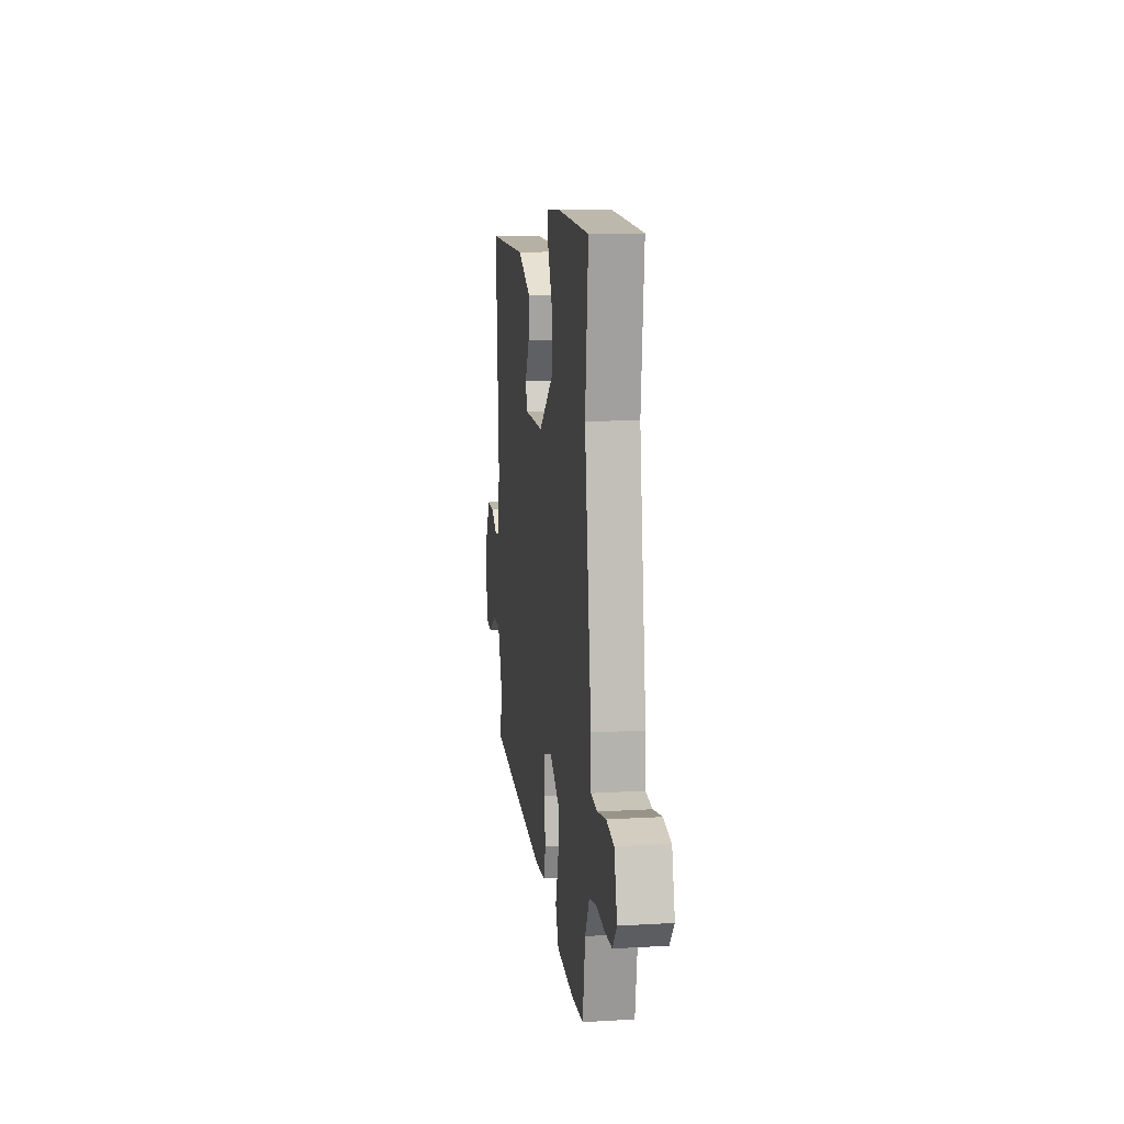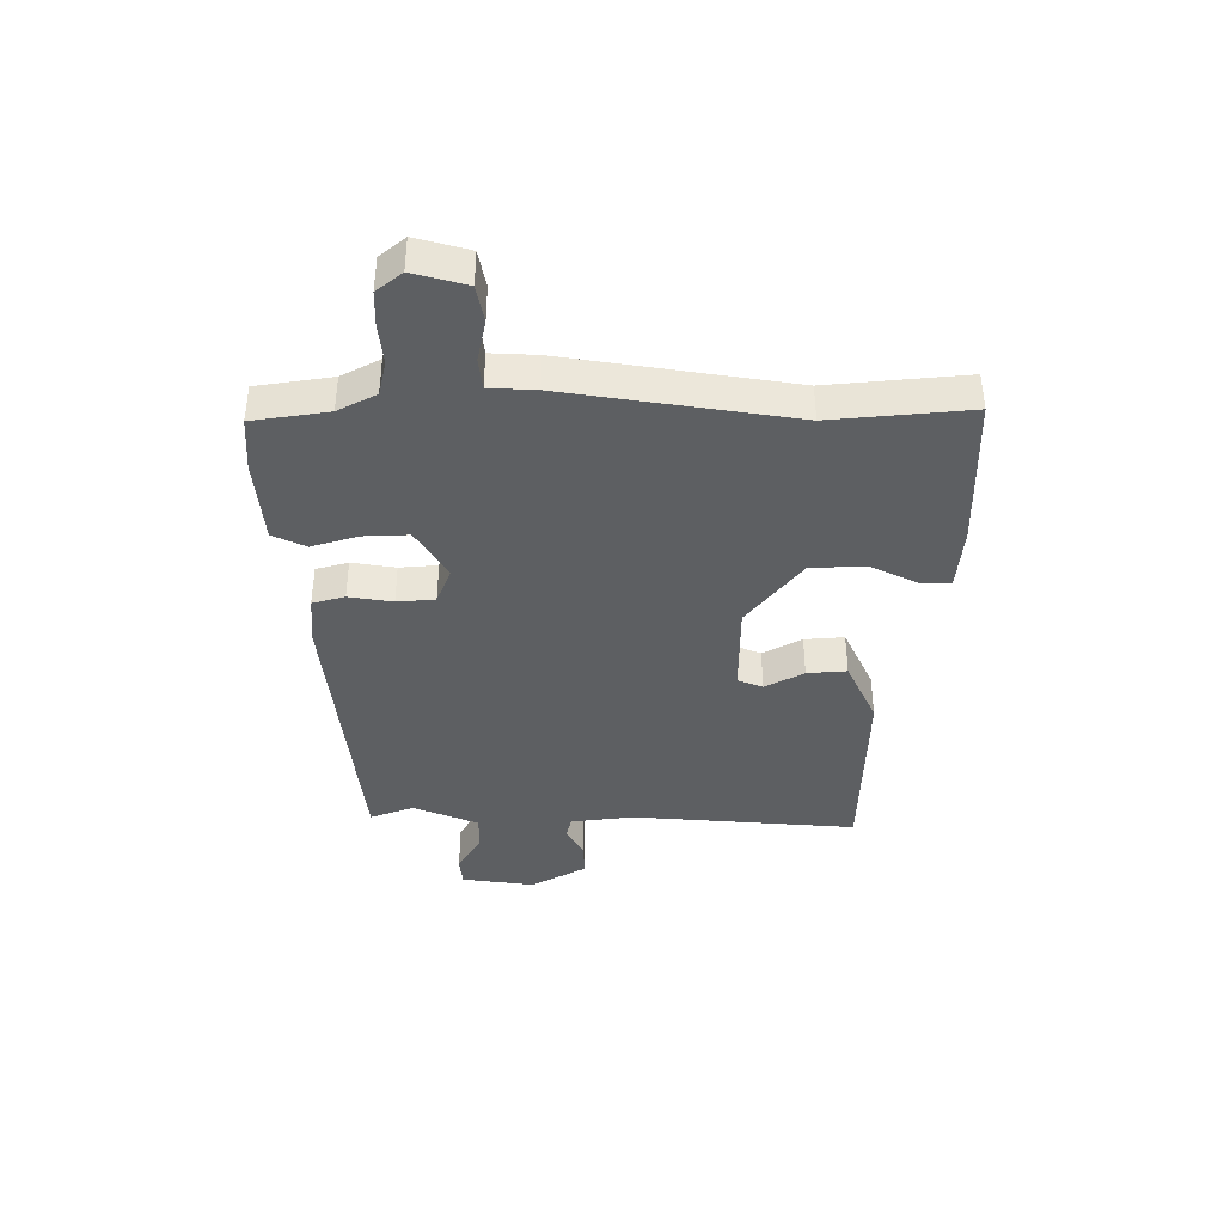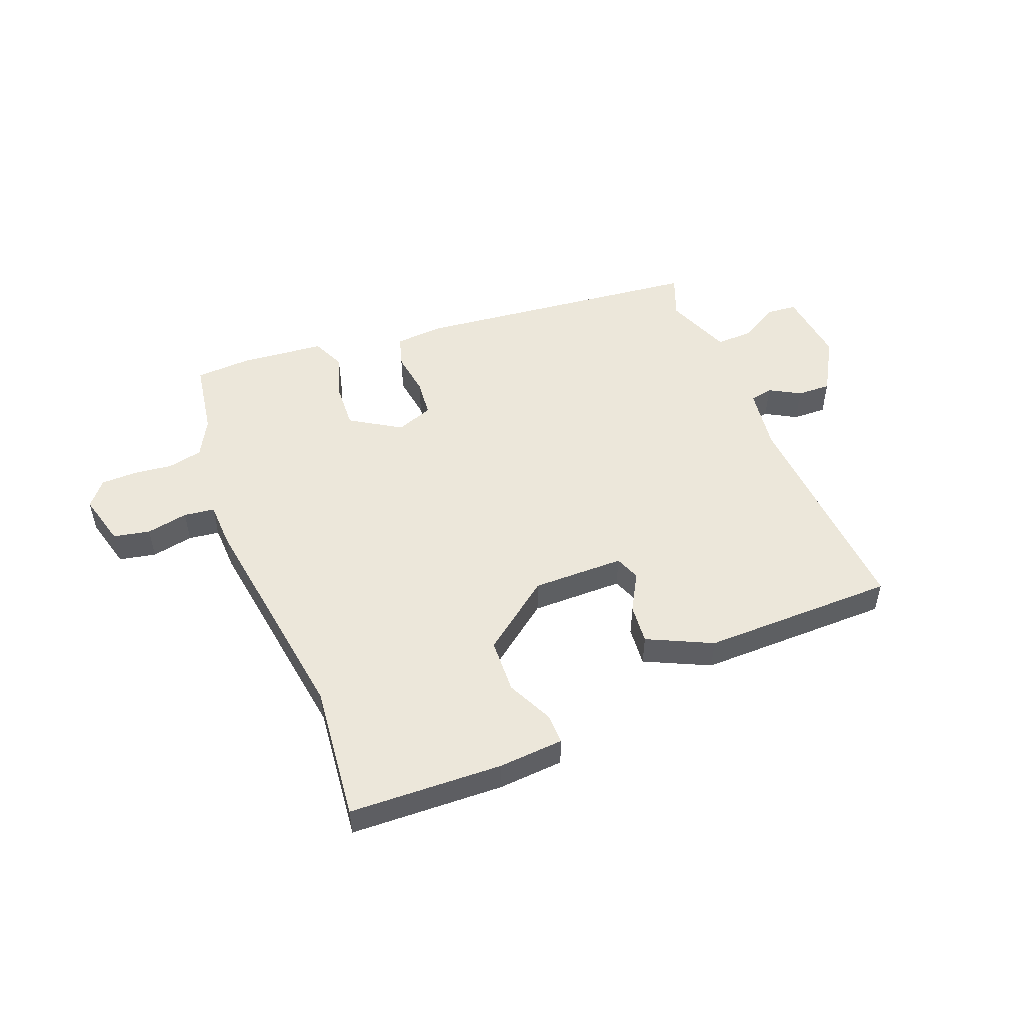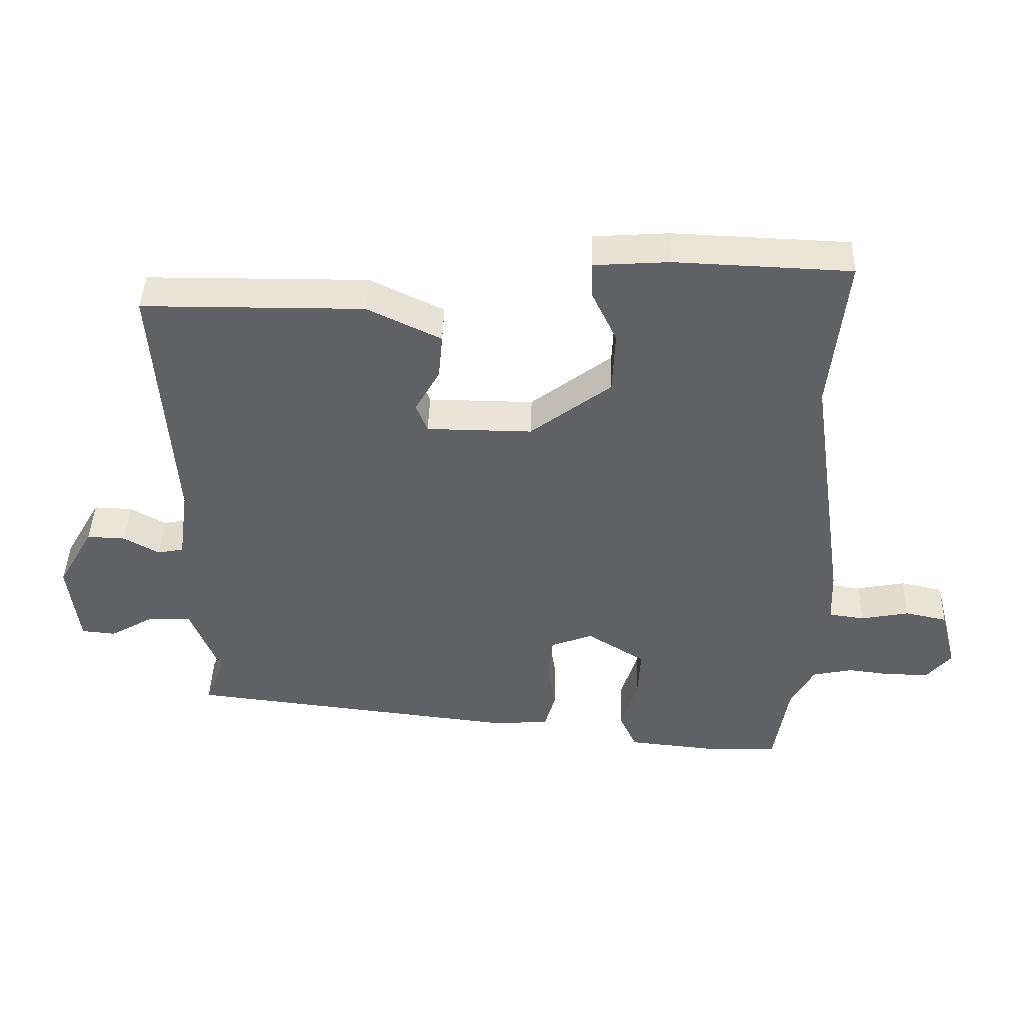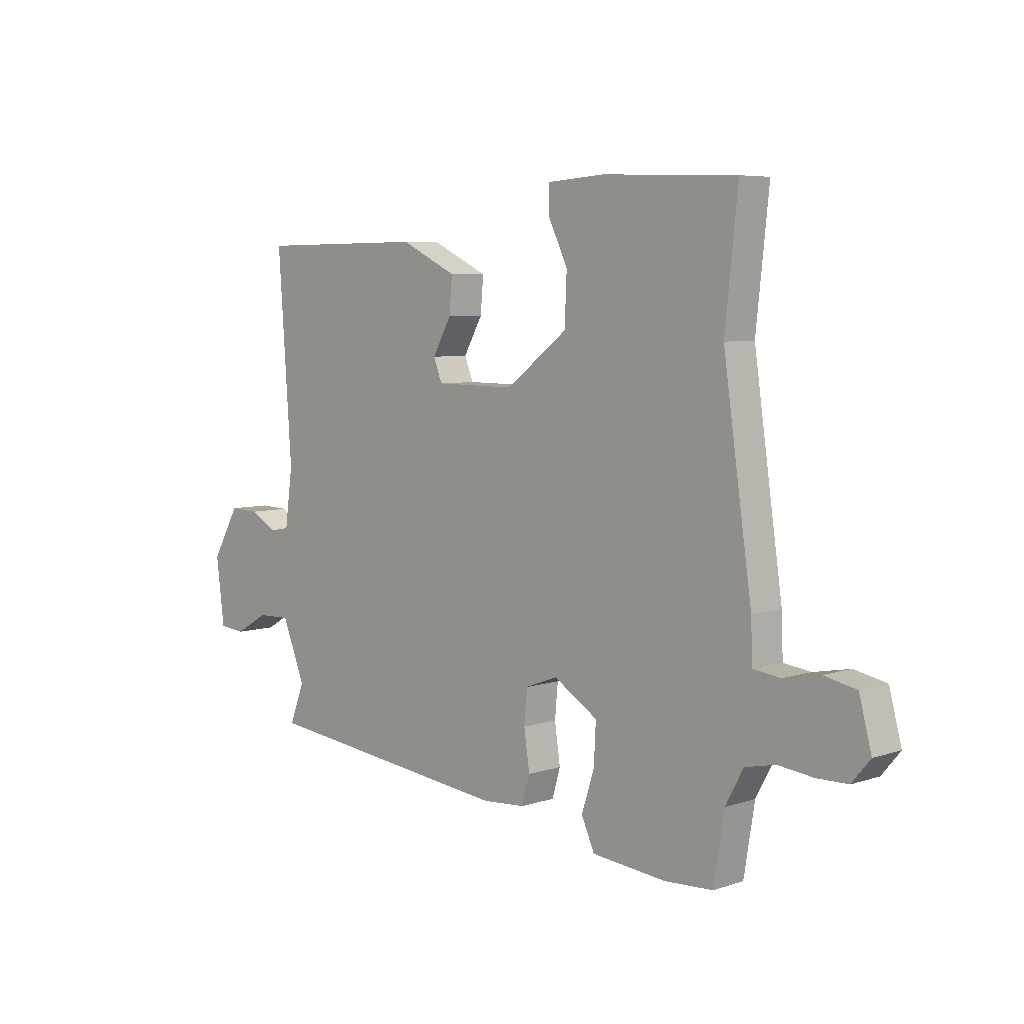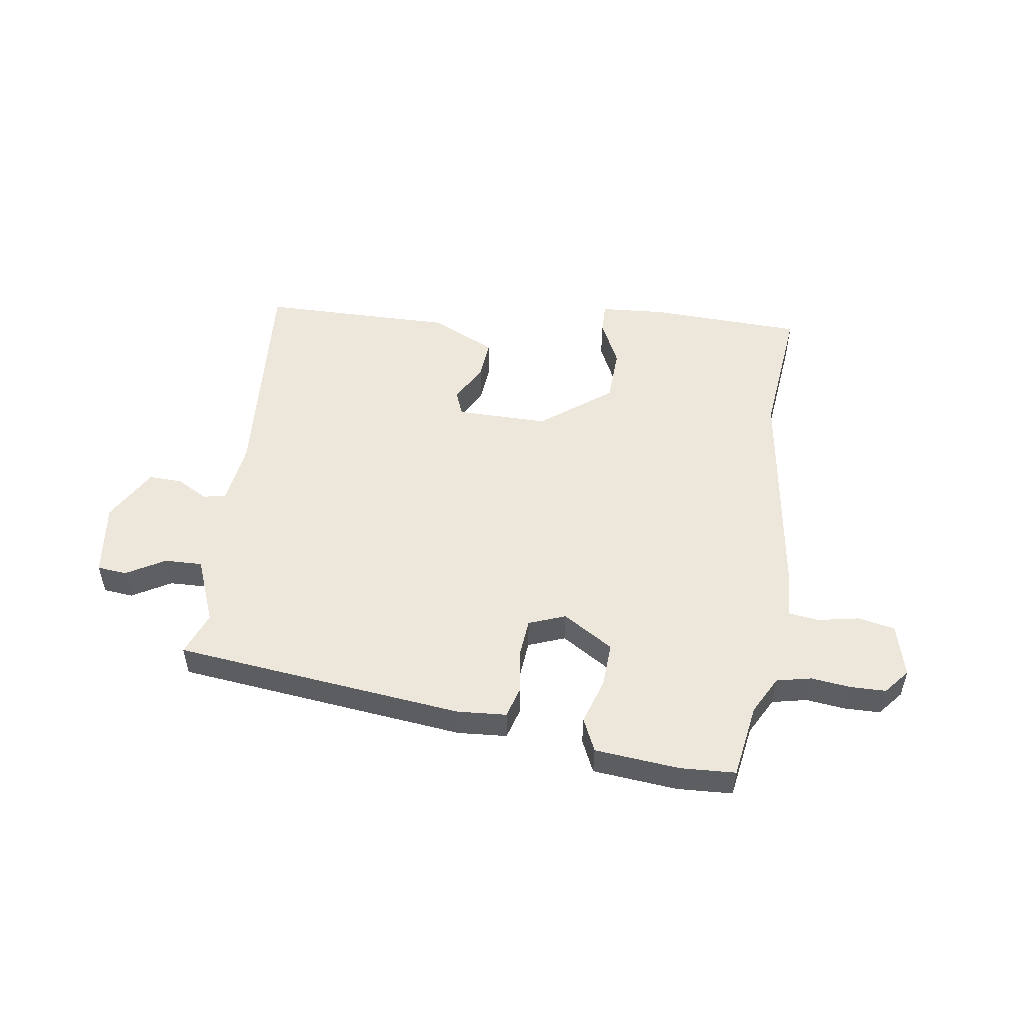
<metadata>
{"format":"obj","ext":"obj","renderer":"f3d","projection":"perspective","resolution":1024,"background":"white","views":[{"elev":12.5,"azim":-97.8,"up":"+Z"},{"elev":-39.7,"azim":-90.6,"up":"+Y"},{"elev":51.2,"azim":-21.5,"up":"+Y"},{"elev":43.1,"azim":-178.2,"up":"+Z"},{"elev":6.1,"azim":-134.6,"up":"+Z"},{"elev":51.9,"azim":-171.7,"up":"+Y"}]}
</metadata>
<code>
v 0.535 0.07 0.451
v 0.508 0.07 0.063
v 0.523 0.07 -0.046
v 0.562 0.07 -0.054
v 0.615 0.07 -0.024
v 0.673 0.07 -0.022
v 0.727 0.07 -0.116
v 0.711 0.07 -0.243
v 0.66 0.07 -0.248
v 0.594 0.07 -0.21
v 0.529 0.07 -0.208
v 0.484 0.07 -0.321
v 0.513 0.07 -0.396
v 0.015 0.07 -0.452
v -0.07 0.07 -0.446
v -0.086 0.07 -0.391
v -0.075 0.07 -0.316
v -0.081 0.07 -0.251
v -0.144 0.07 -0.227
v -0.231 0.07 -0.281
v -0.227 0.07 -0.358
v -0.202 0.07 -0.437
v -0.228 0.07 -0.494
v -0.374 0.07 -0.508
v -0.469 0.07 -0.503
v -0.49 0.07 -0.374
v -0.525 0.07 -0.309
v -0.585 0.07 -0.296
v -0.653 0.07 -0.304
v -0.714 0.07 -0.303
v -0.75 0.07 -0.26
v -0.726 0.07 -0.169
v -0.663 0.07 -0.156
v -0.591 0.07 -0.17
v -0.538 0.07 -0.163
v -0.535 0.07 -0.084
v -0.479 0.07 0.304
v -0.504 0.07 0.539
v -0.24 0.07 0.549
v -0.127 0.07 0.541
v -0.128 0.07 0.489
v -0.166 0.07 0.409
v -0.162 0.07 0.315
v -0.041 0.07 0.223
v 0.117 0.07 0.224
v 0.134 0.07 0.267
v 0.097 0.07 0.333
v 0.091 0.07 0.401
v 0.202 0.07 0.454
v 0.535 0 0.451
v 0.508 0 0.063
v 0.523 0 -0.046
v 0.562 0 -0.054
v 0.615 0 -0.024
v 0.673 0 -0.022
v 0.727 0 -0.116
v 0.711 0 -0.243
v 0.66 0 -0.248
v 0.594 0 -0.21
v 0.529 0 -0.208
v 0.484 0 -0.321
v 0.513 0 -0.396
v 0.015 0 -0.452
v -0.07 0 -0.446
v -0.086 0 -0.391
v -0.075 0 -0.316
v -0.081 0 -0.251
v -0.144 0 -0.227
v -0.231 0 -0.281
v -0.227 0 -0.358
v -0.202 0 -0.437
v -0.228 0 -0.494
v -0.374 0 -0.508
v -0.469 0 -0.503
v -0.49 0 -0.374
v -0.525 0 -0.309
v -0.585 0 -0.296
v -0.653 0 -0.304
v -0.714 0 -0.303
v -0.75 0 -0.26
v -0.726 0 -0.169
v -0.663 0 -0.156
v -0.591 0 -0.17
v -0.538 0 -0.163
v -0.535 0 -0.084
v -0.479 0 0.304
v -0.504 0 0.539
v -0.24 0 0.549
v -0.127 0 0.541
v -0.128 0 0.489
v -0.166 0 0.409
v -0.162 0 0.315
v -0.041 0 0.223
v 0.117 0 0.224
v 0.134 0 0.267
v 0.097 0 0.333
v 0.091 0 0.401
v 0.202 0 0.454
f 49 1 2
f 48 49 2
f 47 48 2
f 46 47 2
f 45 46 2 3
f 44 45 3
f 40 41 42
f 39 40 42
f 38 39 42
f 37 38 42
f 37 42 43
f 36 37 43
f 35 36 43
f 32 33 34
f 31 32 34
f 30 31 34
f 29 30 34
f 28 29 34
f 27 28 34 35
f 35 43 44
f 27 35 44
f 26 27 44
f 24 25 26
f 23 24 26
f 22 23 26
f 21 22 26
f 15 16 17
f 14 15 17
f 13 14 17
f 12 13 17
f 11 12 17 18
f 8 9 10
f 7 8 10
f 6 7 10
f 5 6 10
f 4 5 10
f 3 4 10 11
f 11 18 19
f 3 11 19
f 44 3 19
f 20 21 26
f 19 20 26 44
f 51 50 98
f 51 98 97
f 51 97 96
f 51 96 95
f 52 51 95 94
f 52 94 93
f 91 90 89
f 91 89 88
f 91 88 87
f 91 87 86
f 92 91 86
f 92 86 85
f 92 85 84
f 83 82 81
f 83 81 80
f 83 80 79
f 83 79 78
f 83 78 77
f 84 83 77 76
f 93 92 84
f 93 84 76
f 93 76 75
f 75 74 73
f 75 73 72
f 75 72 71
f 75 71 70
f 66 65 64
f 66 64 63
f 66 63 62
f 66 62 61
f 67 66 61 60
f 59 58 57
f 59 57 56
f 59 56 55
f 59 55 54
f 59 54 53
f 60 59 53 52
f 68 67 60
f 68 60 52
f 68 52 93
f 75 70 69
f 93 75 69 68
f 1 50 51 2
f 2 51 52 3
f 3 52 53 4
f 4 53 54 5
f 5 54 55 6
f 6 55 56 7
f 7 56 57 8
f 8 57 58 9
f 9 58 59 10
f 10 59 60 11
f 11 60 61 12
f 12 61 62 13
f 13 62 63 14
f 14 63 64 15
f 15 64 65 16
f 16 65 66 17
f 17 66 67 18
f 18 67 68 19
f 19 68 69 20
f 20 69 70 21
f 21 70 71 22
f 22 71 72 23
f 23 72 73 24
f 24 73 74 25
f 25 74 75 26
f 26 75 76 27
f 27 76 77 28
f 28 77 78 29
f 29 78 79 30
f 30 79 80 31
f 31 80 81 32
f 32 81 82 33
f 33 82 83 34
f 34 83 84 35
f 35 84 85 36
f 36 85 86 37
f 37 86 87 38
f 38 87 88 39
f 39 88 89 40
f 40 89 90 41
f 41 90 91 42
f 42 91 92 43
f 43 92 93 44
f 44 93 94 45
f 45 94 95 46
f 46 95 96 47
f 47 96 97 48
f 48 97 98 49
f 49 98 50 1

</code>
